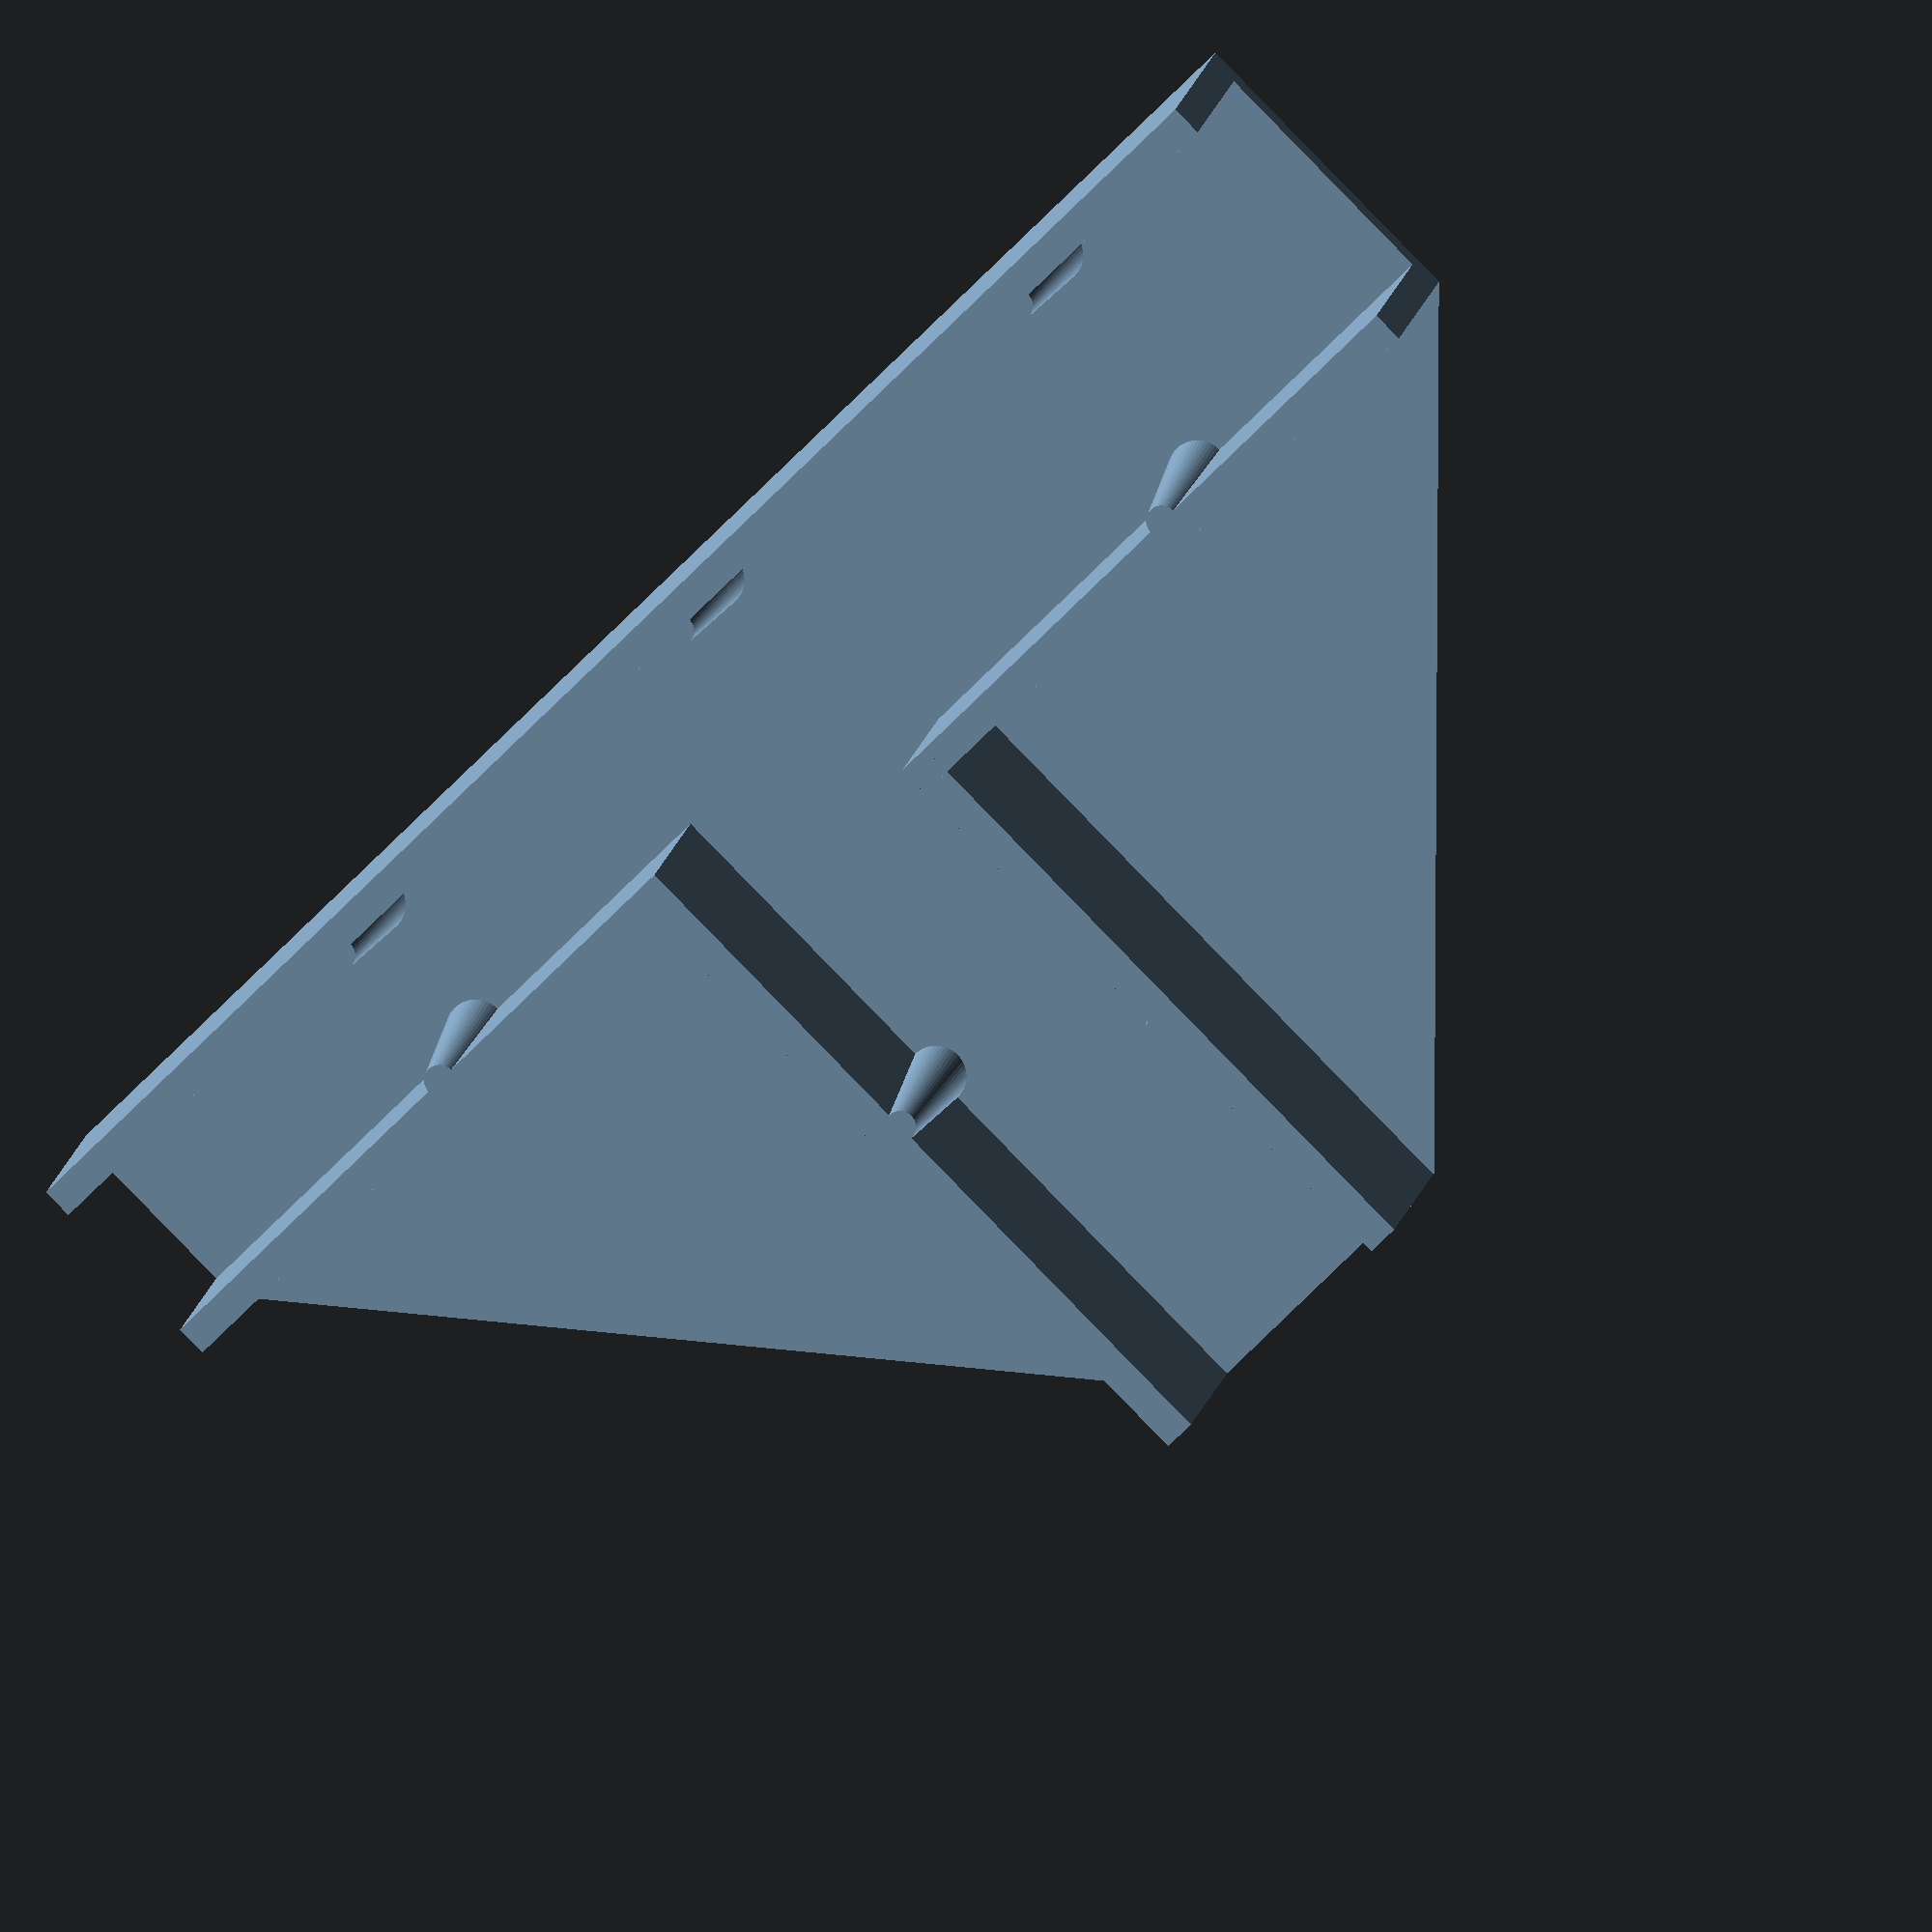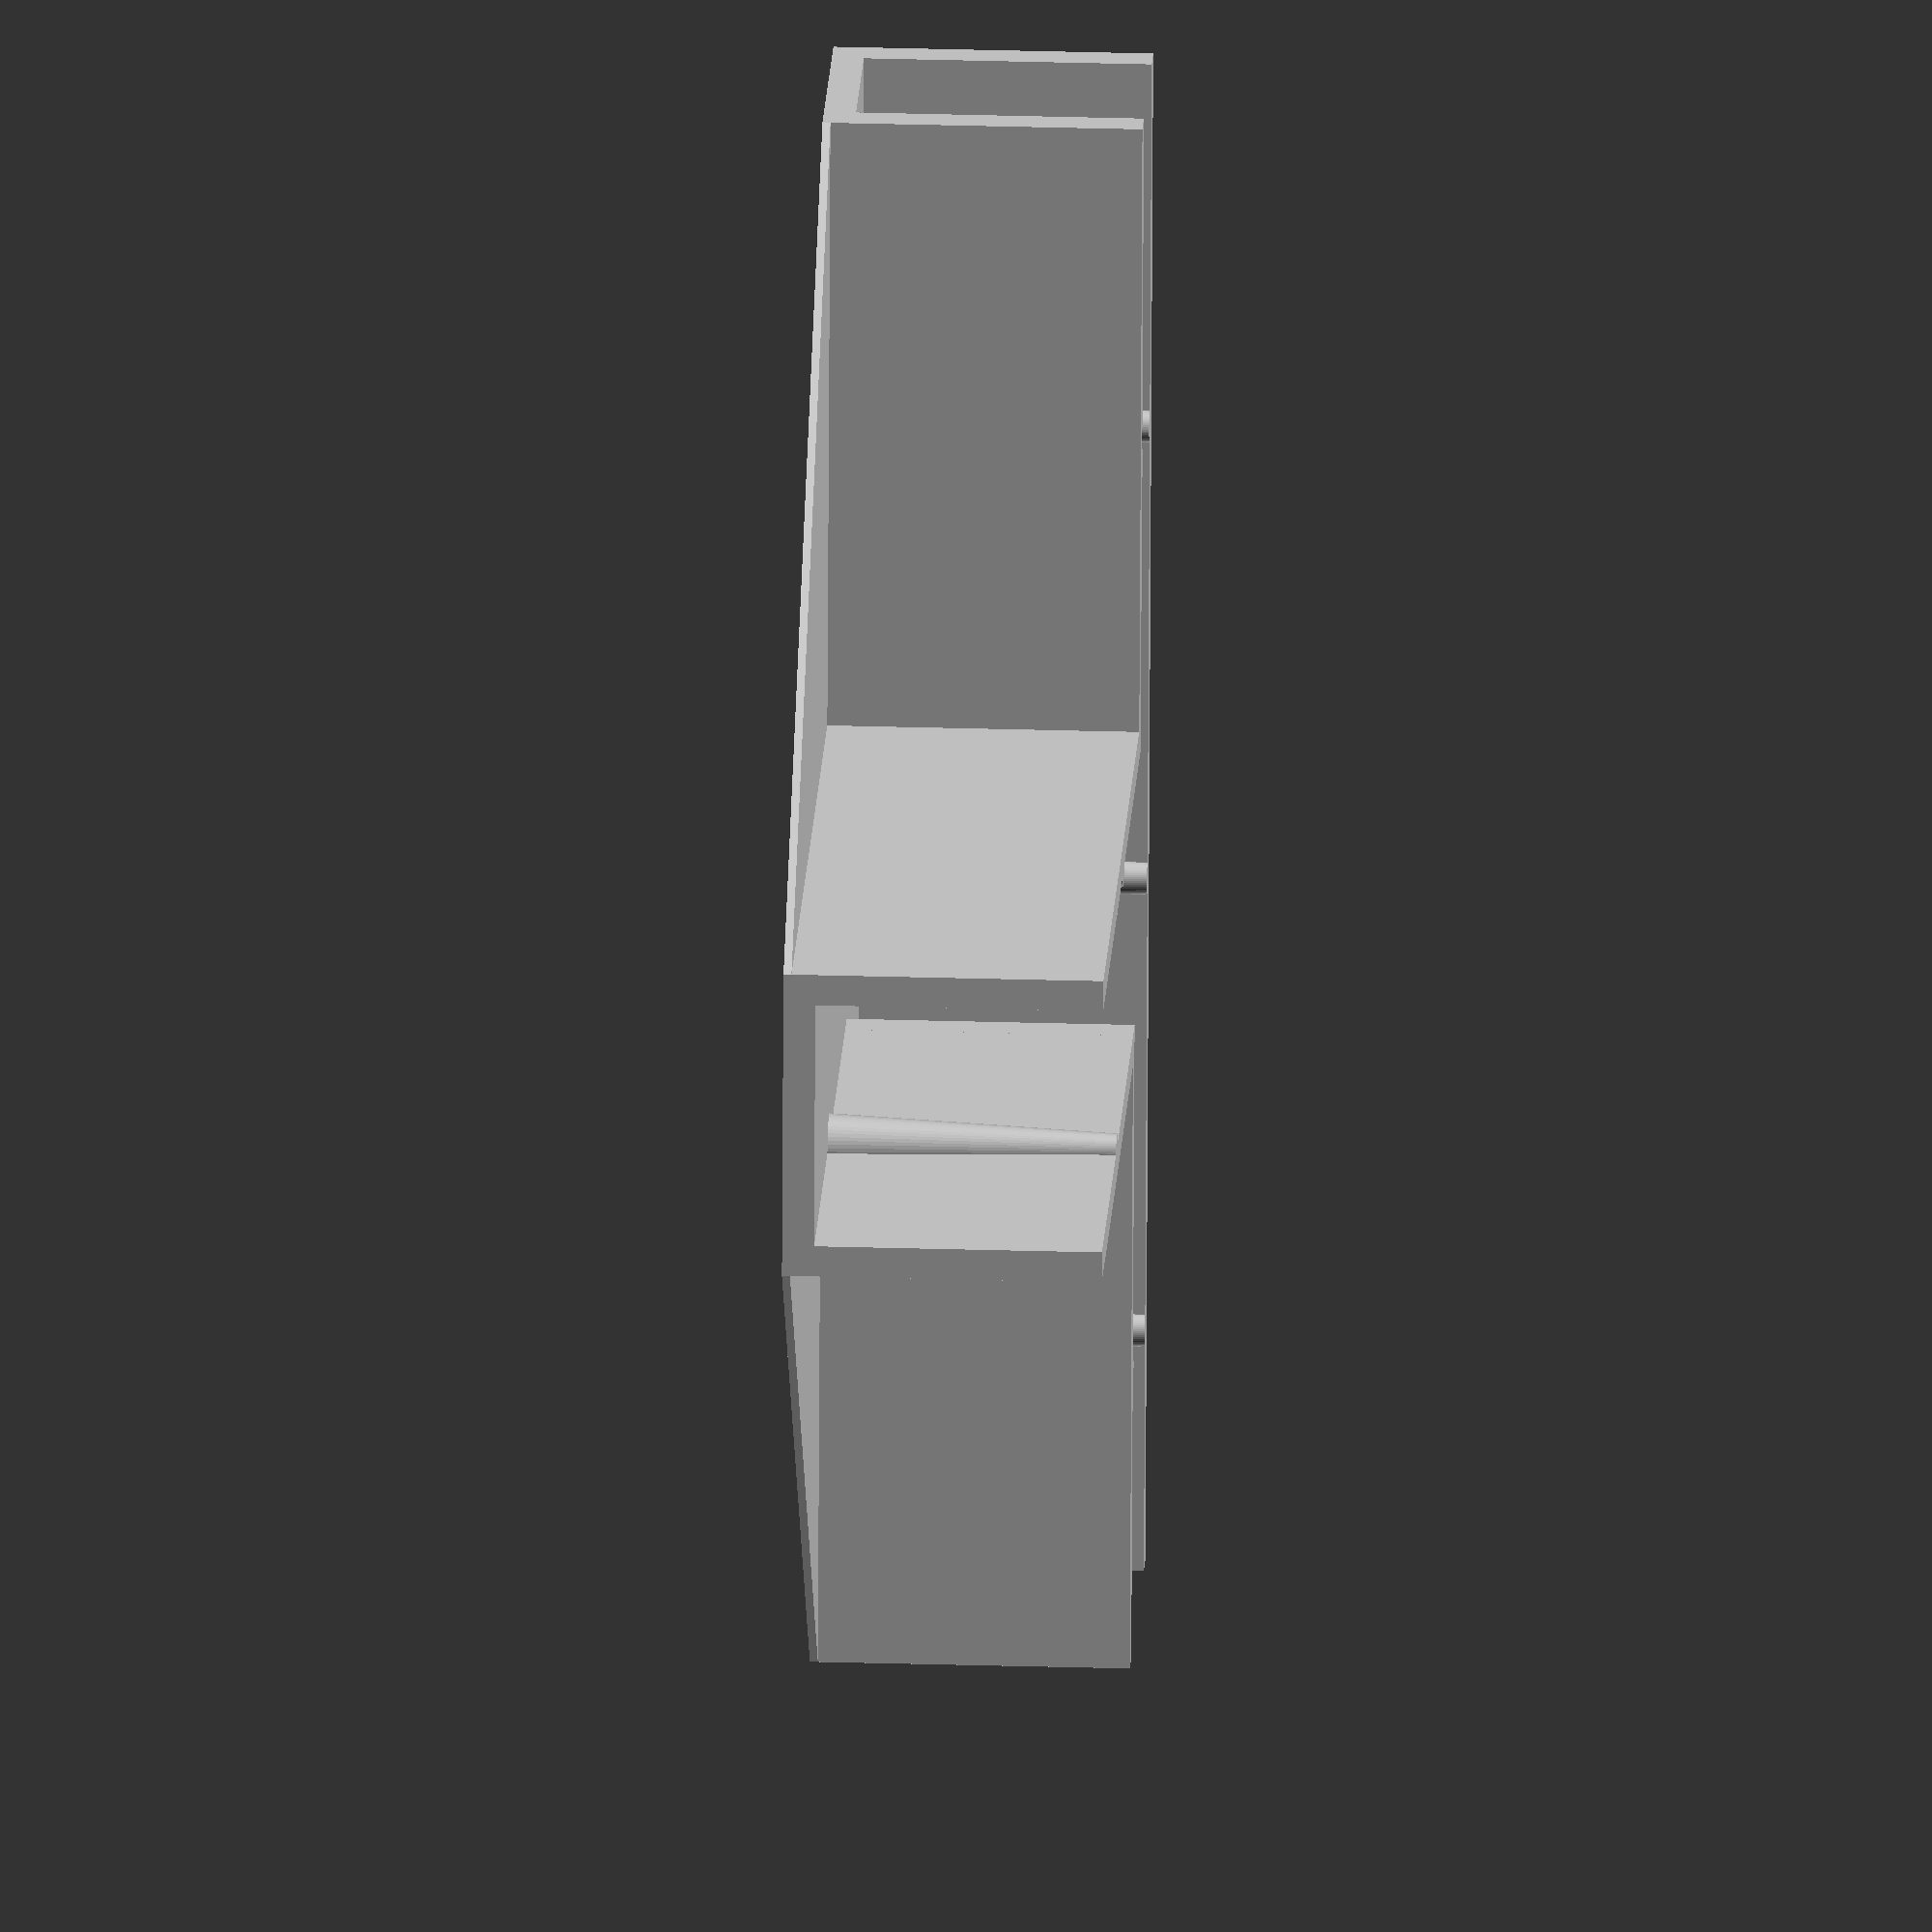
<openscad>
$fn=50;

largeWidth = 8;
thinWidth = 5;

shell = 1;
baseShell = 1;
depth = 10;

largeBaseWidth = largeWidth + 2 * shell;
thinBaseWidth = thinWidth + 2 * shell;

legLength = 20;
totalLenght = 2* legLength + largeBaseWidth;

//wall(20);
//rib();

module myOwnKindOfBrim() {
polygon (
        [
            [0,0],
            [totalLenght,0],
            [totalLenght,thinBaseWidth],
//            [legLength + largeBaseWidth ,thinBaseWidth],
            [legLength + largeBaseWidth,legLength + largeBaseWidth],
            [legLength,legLength + largeBaseWidth],
//            [legLength,largeBaseWidth],
            [0,largeBaseWidth]
        ]
    );
}

// rightHandClip();
leftHandClip();

module rightHandClip() {
    mirror([1,0,0]) leftHandClip() ;
}



module rib() {
    
    translate ([-shell, 0,0 ]) cylinder(depth,shell , shell * .5);
    
}

module rib2()
{
    rotate([90,0,0])
    linear_extrude(shell)
        polygon(
        [
            [0,0],
            [- shell * 2,0],
            [- shell * 2,shell],
            [- shell ,depth],
            [0,depth]
        ]
        ) ;
}

module leftHandClip() {
    linear_extrude(.25)
   myOwnKindOfBrim();
    
    // base
    linear_extrude(baseShell)
    polygon (
        [
            [0,0],
            [totalLenght,0],
            [totalLenght,thinBaseWidth],
            [legLength + largeBaseWidth ,thinBaseWidth],
            [legLength + largeBaseWidth,legLength + largeBaseWidth],
            [legLength,legLength + largeBaseWidth],
            [legLength,largeBaseWidth],
            [0,largeBaseWidth]
        ]
    );
    
    translate([totalLenght, shell,0]) mirror([0,1,0]) rotate([0,0,90]) wall(totalLenght);
    translate([legLength + shell, largeBaseWidth - shell,0]) rotate([0,0,90]) legWall();
    translate([2* legLength + largeBaseWidth, thinBaseWidth - shell,0]) rotate([0,0,90]) legWall();
    translate([legLength + shell, largeBaseWidth - shell, 0]) mirror([1,0,0]) legWall();
    translate([legLength+ largeBaseWidth - shell, thinBaseWidth - shell, 0]) wall(largeBaseWidth - thinBaseWidth + legLength + shell);   

}

module legWall() {
    wall(legLength + shell);
}

module base(width) {
    union() { 
        cube([width, legLength + shell, shell]);
        //translate([0, shell,0]) wall(legLength);
        //translate([width - shell, shell,0]) wall(legLength);
    }
}


module wall(length) {
    
    union() { 
        cube([shell, length, depth]);
        
        
        gap = 15;
        
        steps = floor(length / gap);
        remain =  length - (gap * steps);
        offset = floor(remain / 2);
  //      echo(gap);
   //     echo(steps);
    //    echo(remain);
     //   echo(offset);
        for (a =[1:steps ]) {
            translate([shell, (a * gap) - offset / 2  -2 ,0])  rib();
        }
    }
    
}

module largeBase() {
    base(largeBaseWidth);
}


module thinBase() {
    base(thinBaseWidth);
}
</openscad>
<views>
elev=169.7 azim=315.3 roll=172.8 proj=o view=wireframe
elev=154.4 azim=95.8 roll=267.2 proj=o view=solid
</views>
